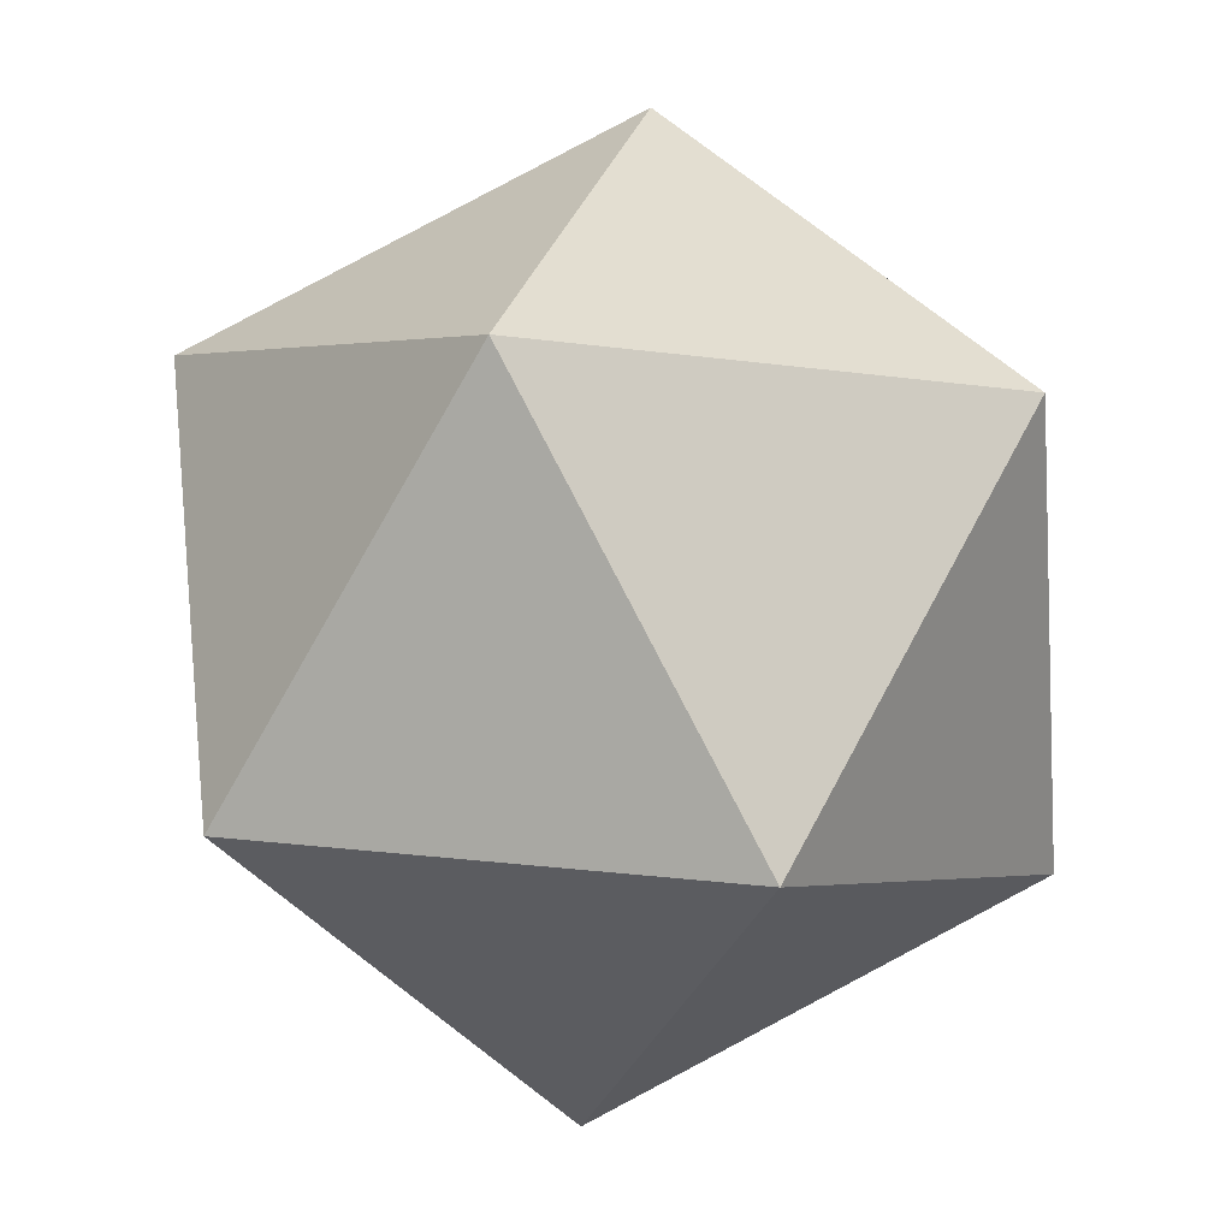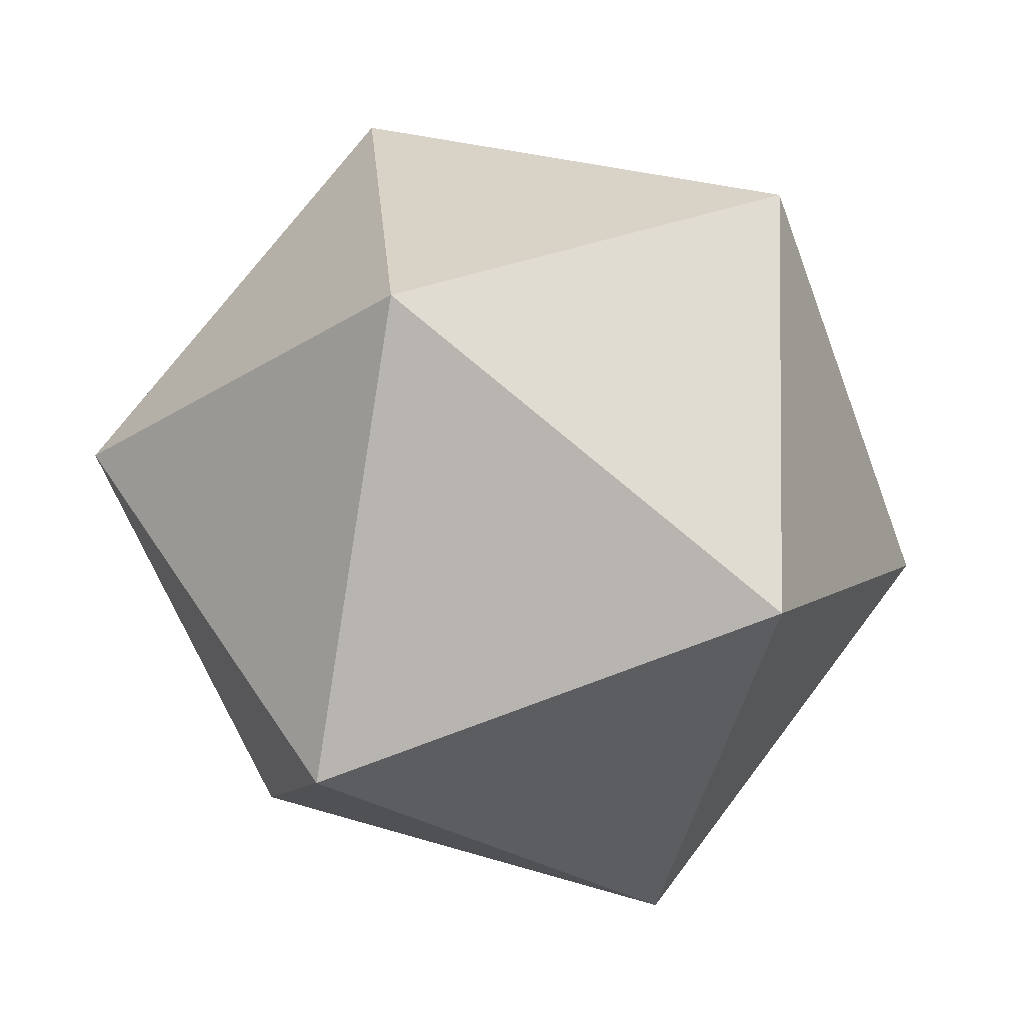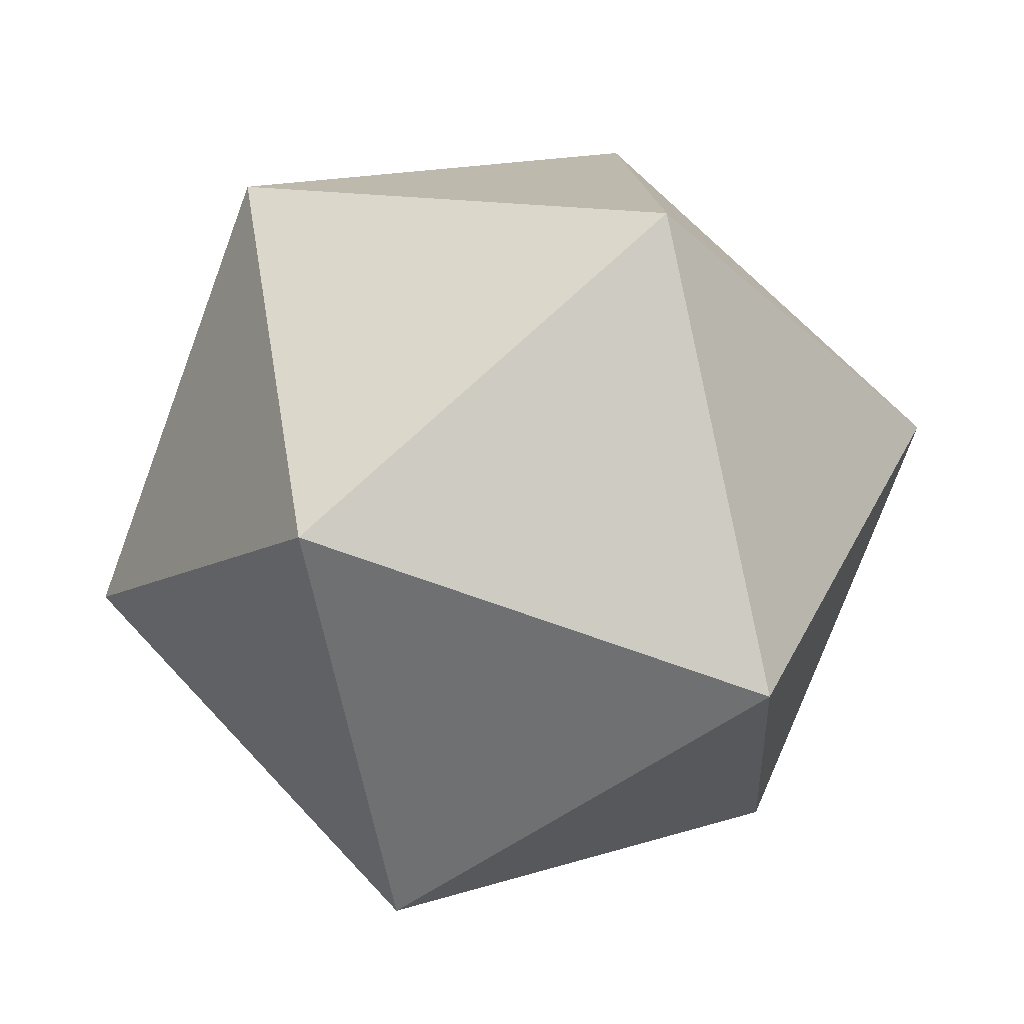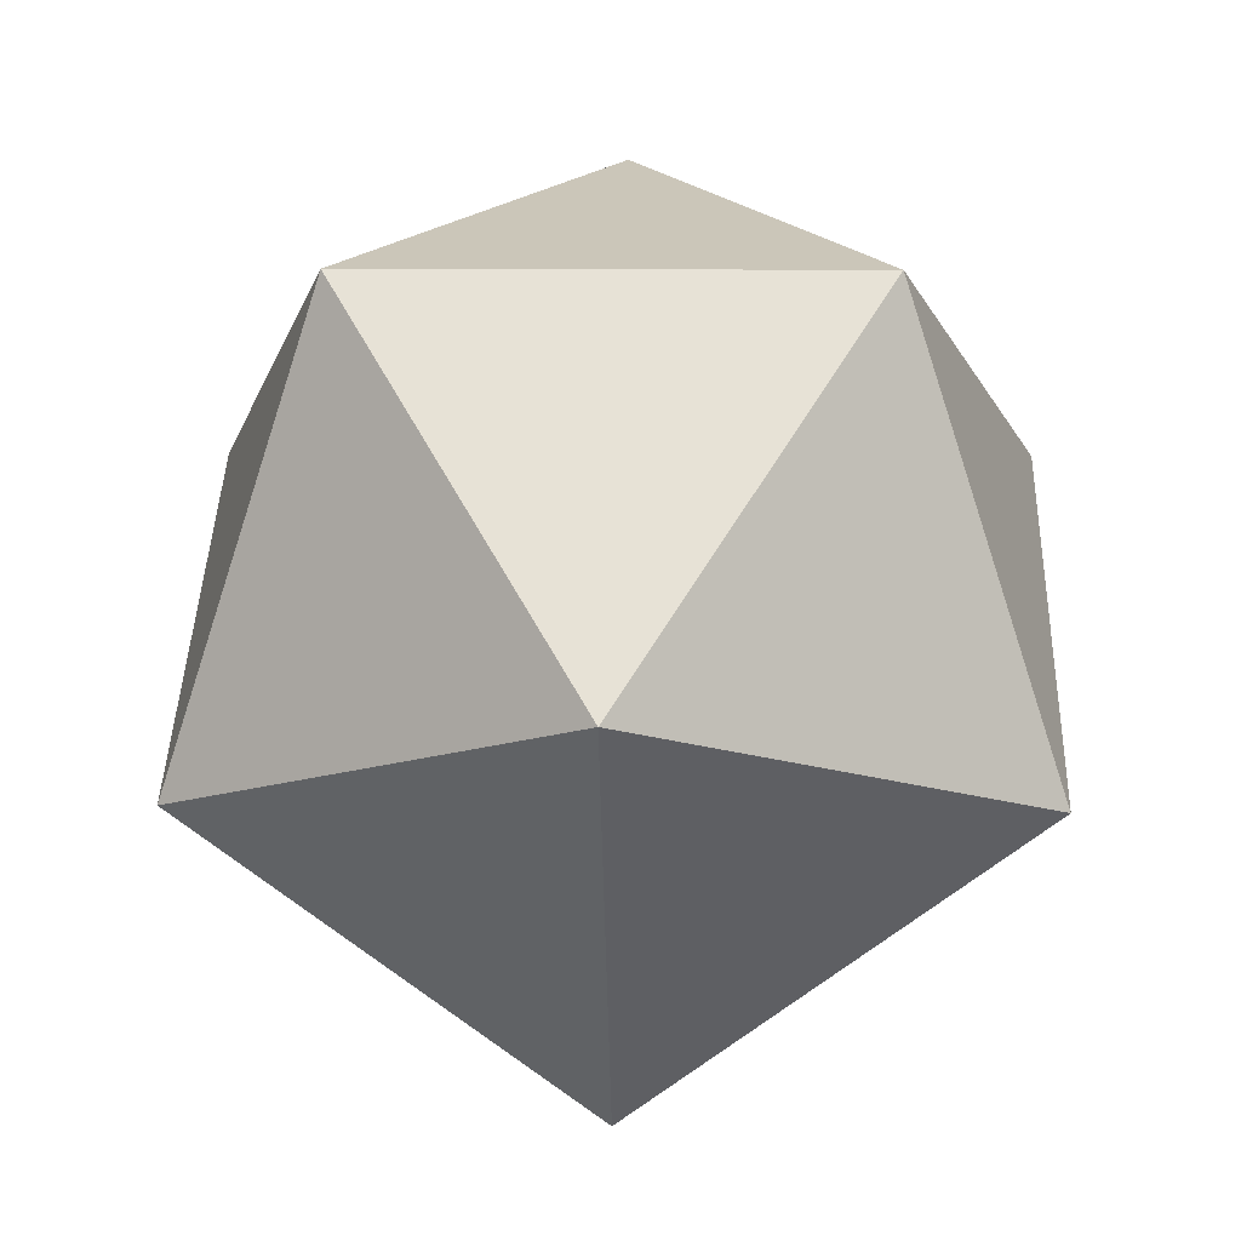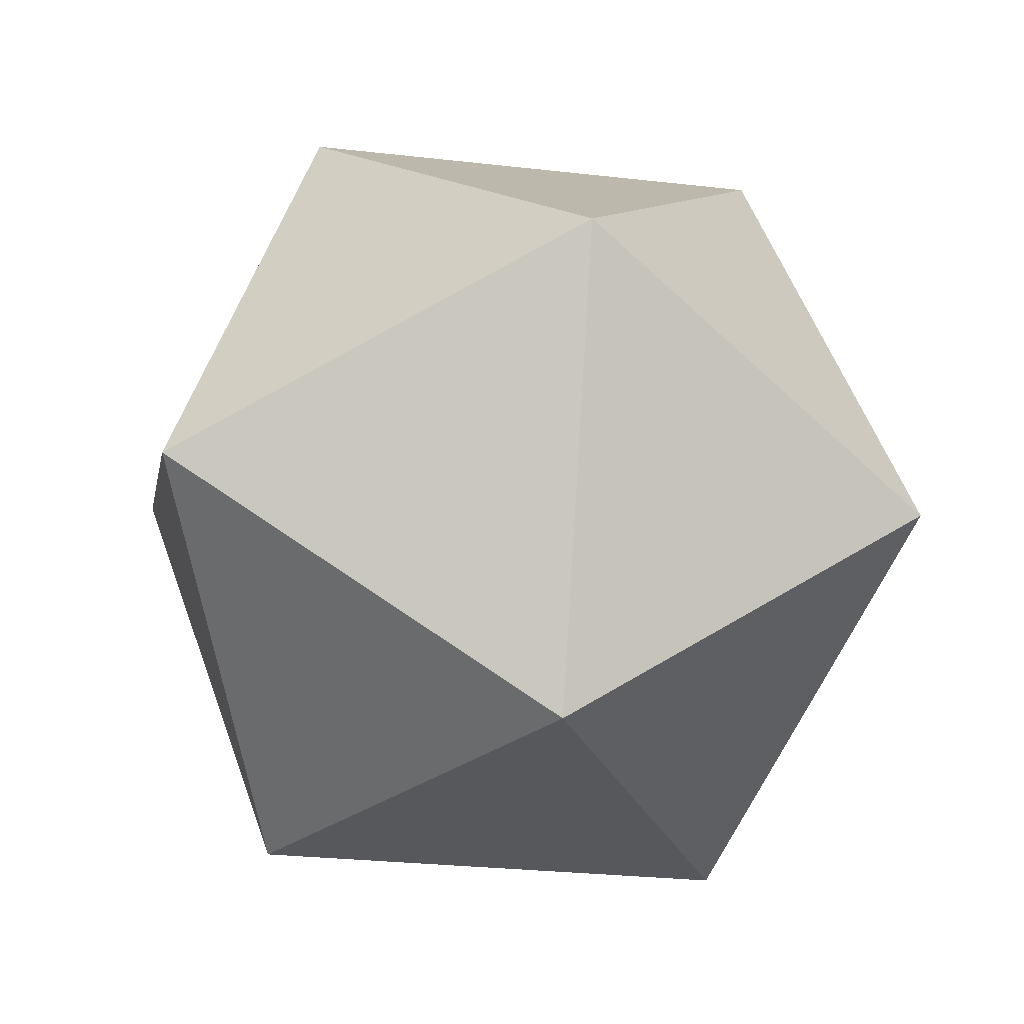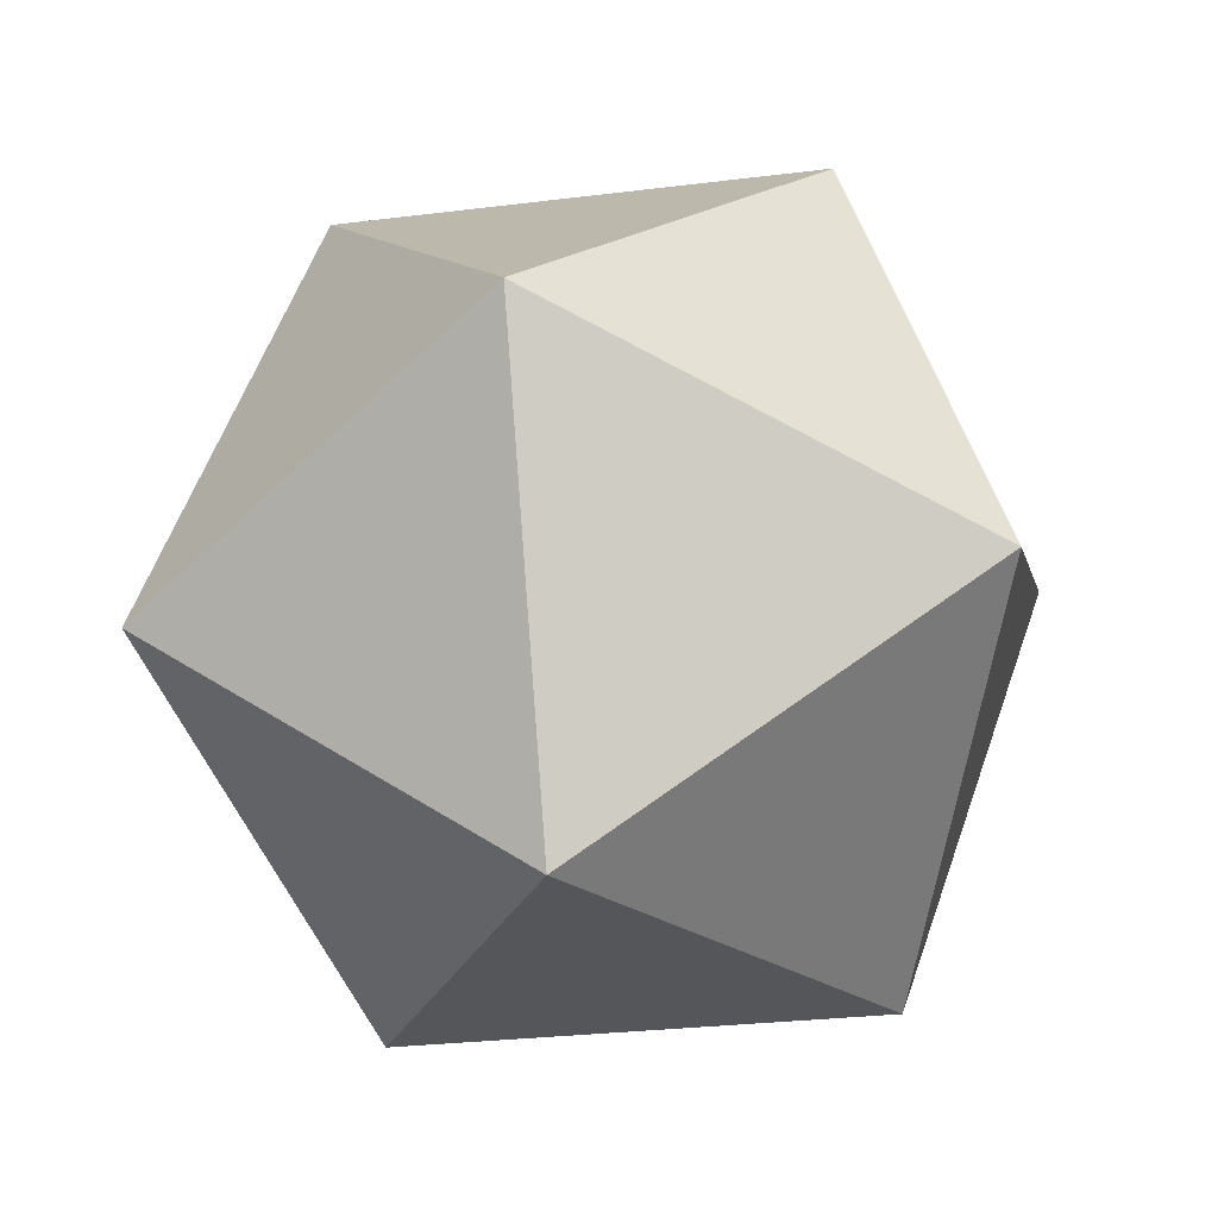
<metadata>
{"format":"obj","ext":"obj","renderer":"f3d","projection":"perspective","resolution":1024,"background":"white","views":[{"elev":74.0,"azim":-97.6,"up":"+Z"},{"elev":27.7,"azim":-20.6,"up":"+Y"},{"elev":15.2,"azim":160.8,"up":"+Y"},{"elev":20.9,"azim":136.5,"up":"+Y"},{"elev":-27.4,"azim":-115.5,"up":"+Y"},{"elev":-25.6,"azim":145.2,"up":"+Y"}]}
</metadata>
<code>
o D20
v -0.005498 -0.1996 -0.02211
v 0.02656 -0.2227 -0.02594
v -0.00928 -0.2366 -0.03596
v -0.03569 -0.2224 -0.00995
v -0.01617 -0.1996 0.01615
v 0.02229 -0.1999 0.006265
v 0.01617 -0.2598 -0.01615
v -0.02229 -0.2596 -0.006265
v -0.02656 -0.2367 0.02594
v 0.00928 -0.2228 0.03596
v 0.03569 -0.2371 0.00995
v 0.005498 -0.2599 0.02211
f 1 2 3
f 2 1 6
f 1 3 4
f 1 4 5
f 1 5 6
f 2 6 11
f 3 2 7
f 4 3 8
f 5 4 9
f 6 5 10
f 2 11 7
f 3 7 8
f 4 8 9
f 5 9 10
f 6 10 11
f 7 11 12
f 8 7 12
f 9 8 12
f 10 9 12
f 11 10 12

</code>
